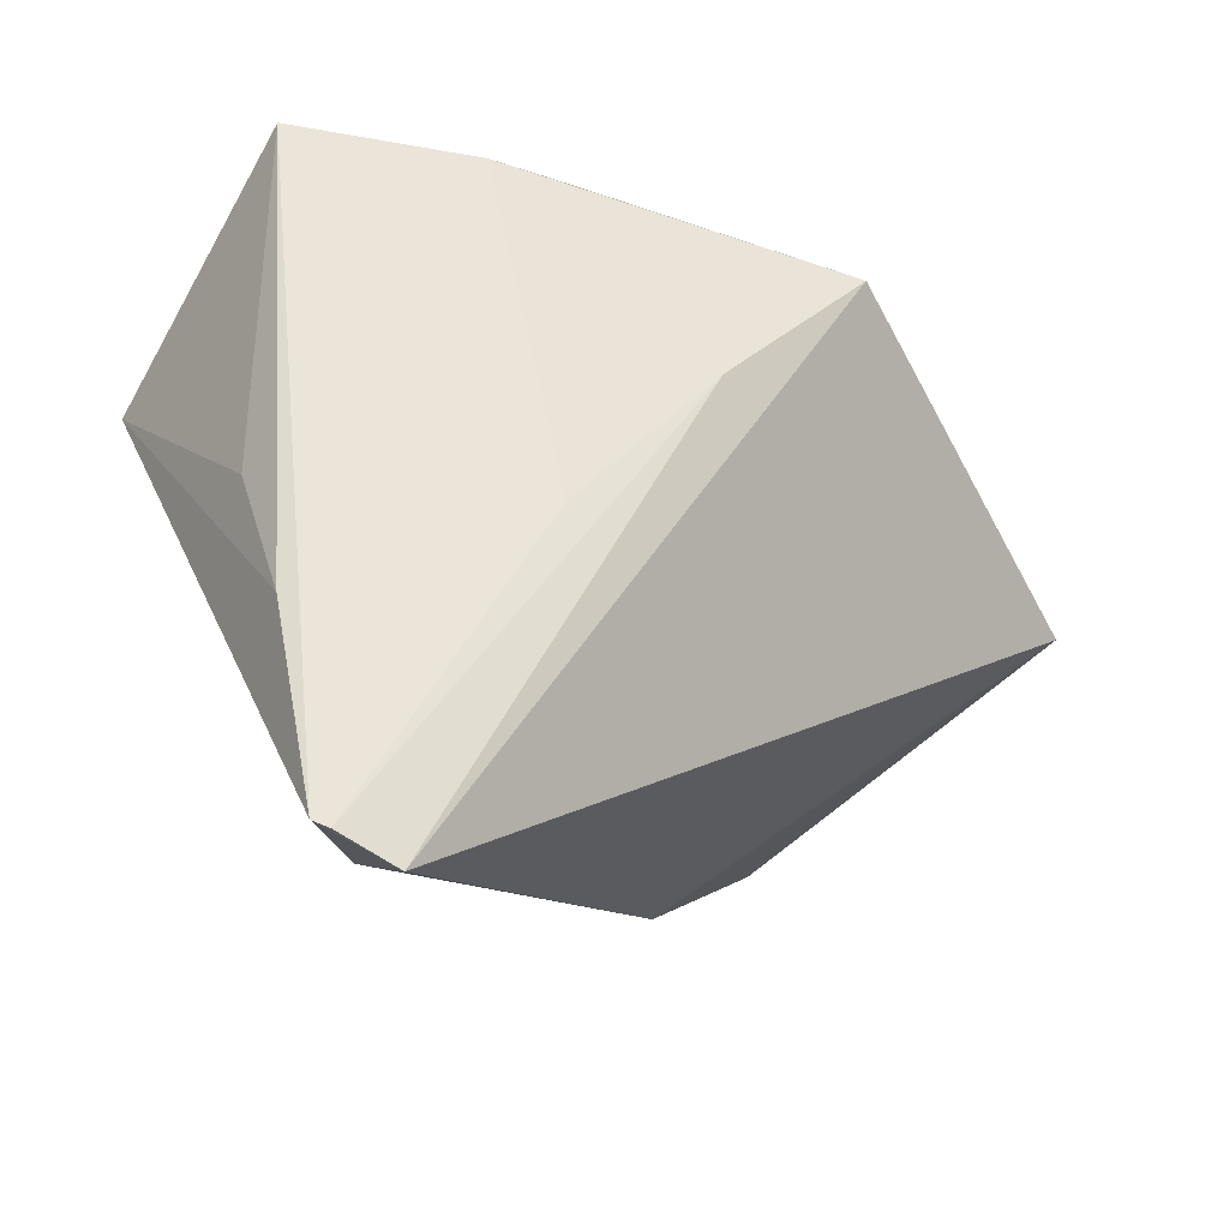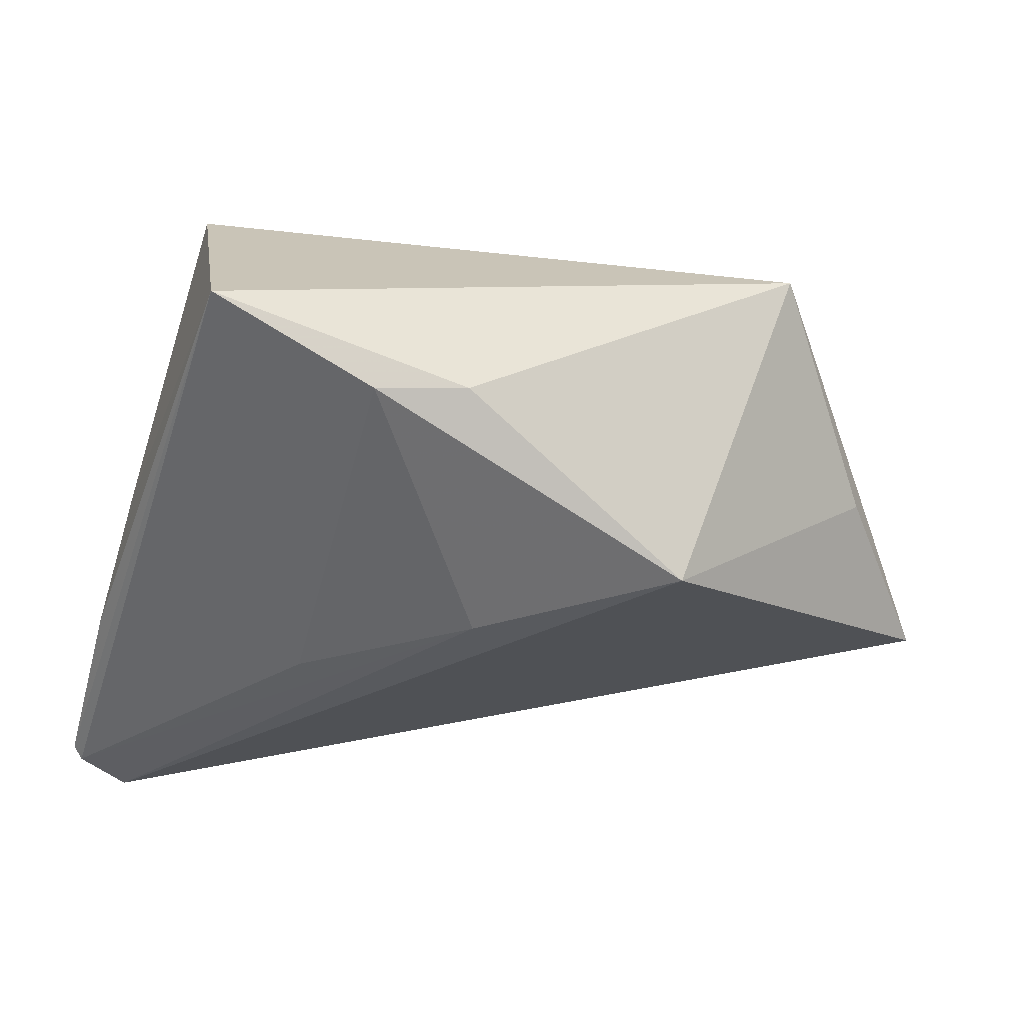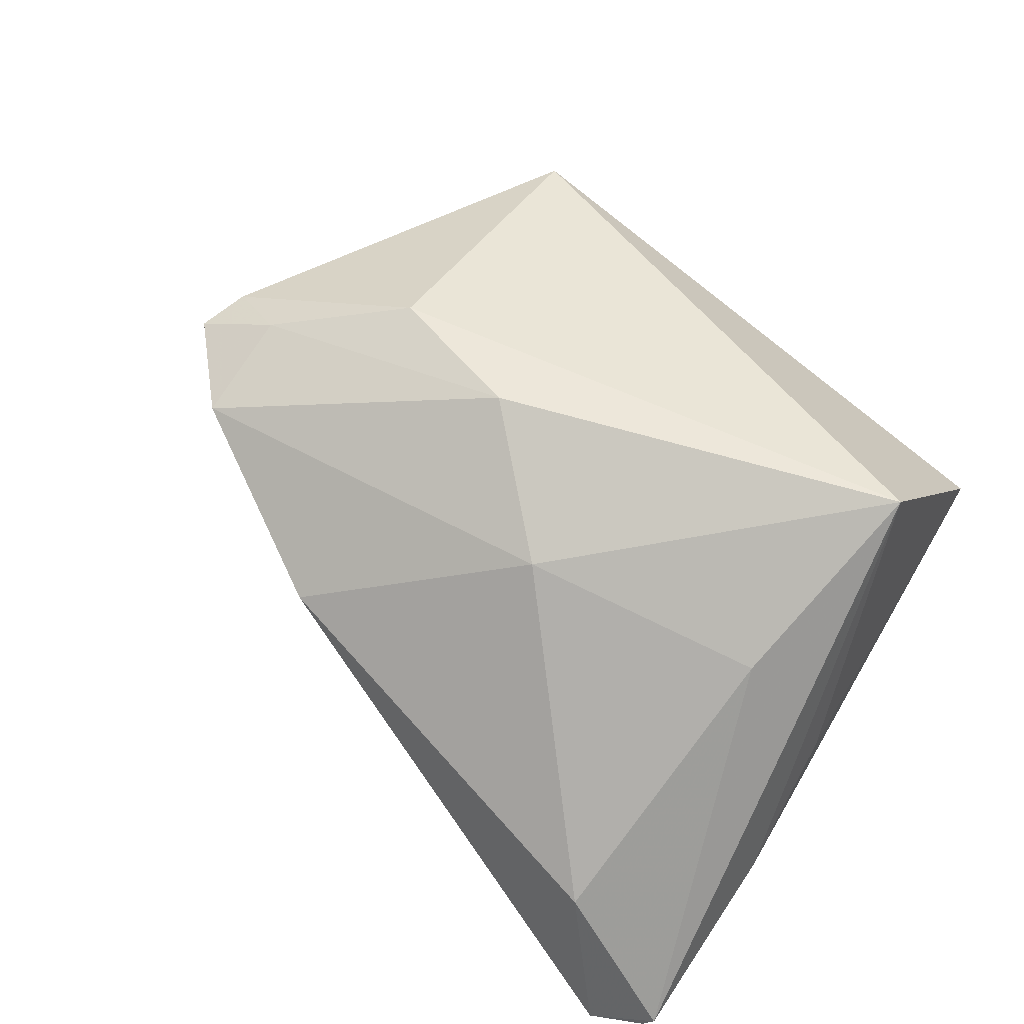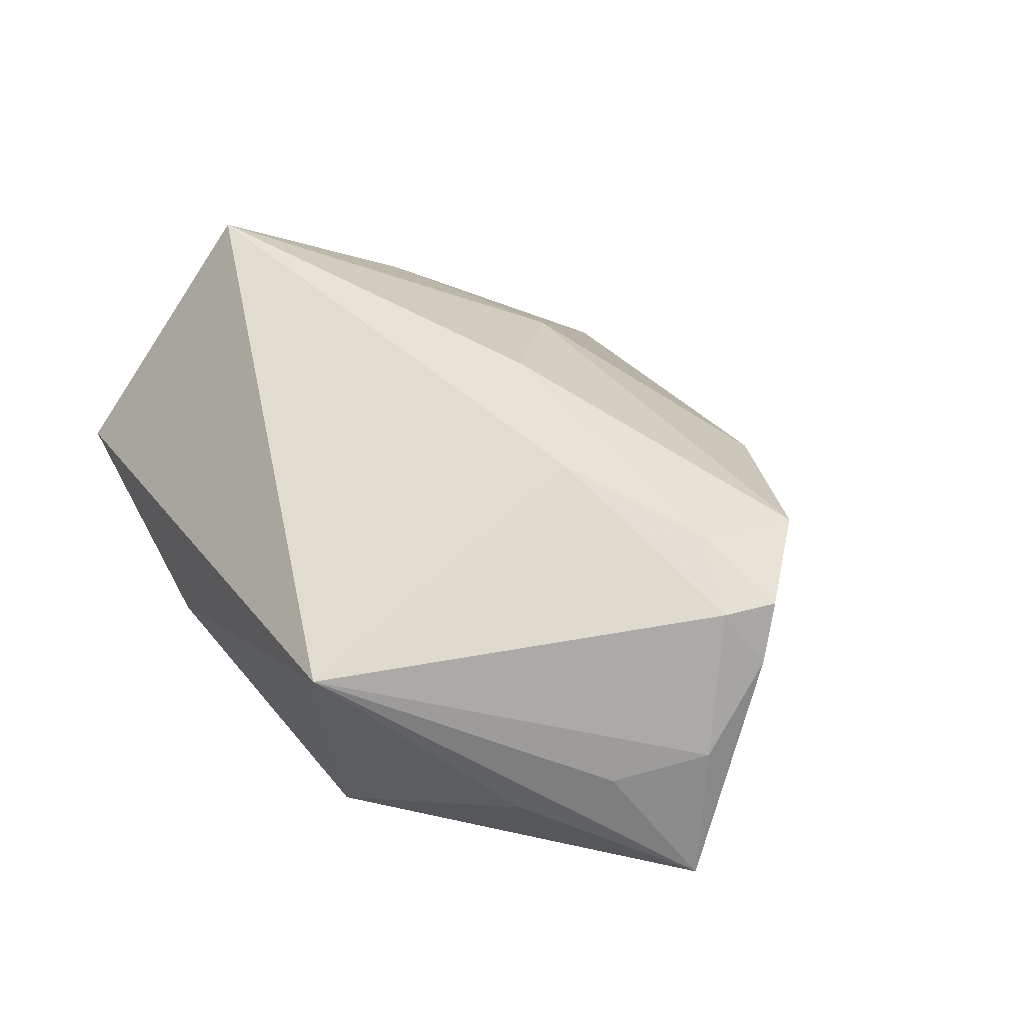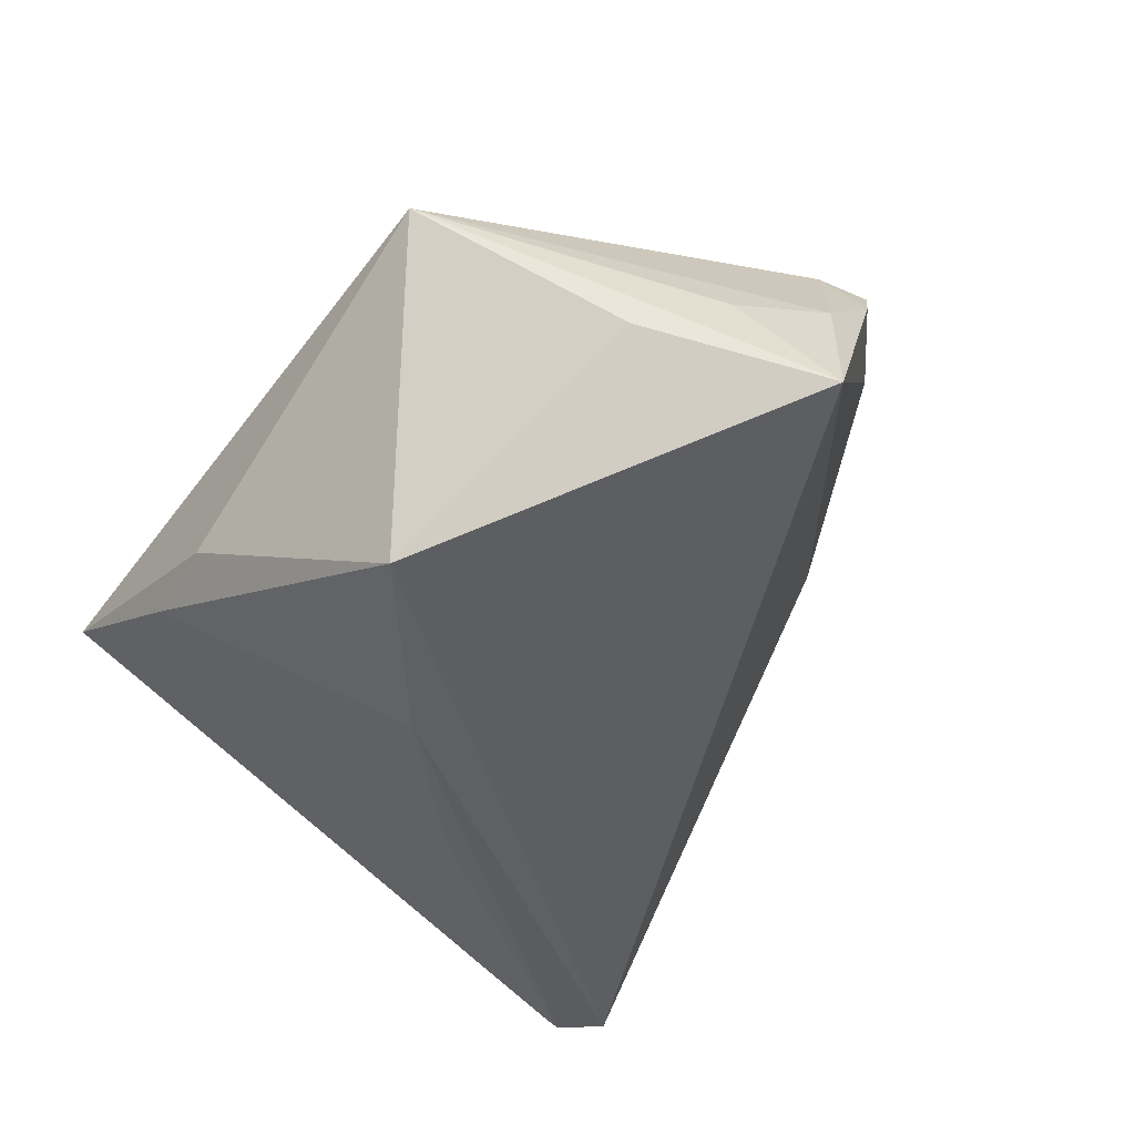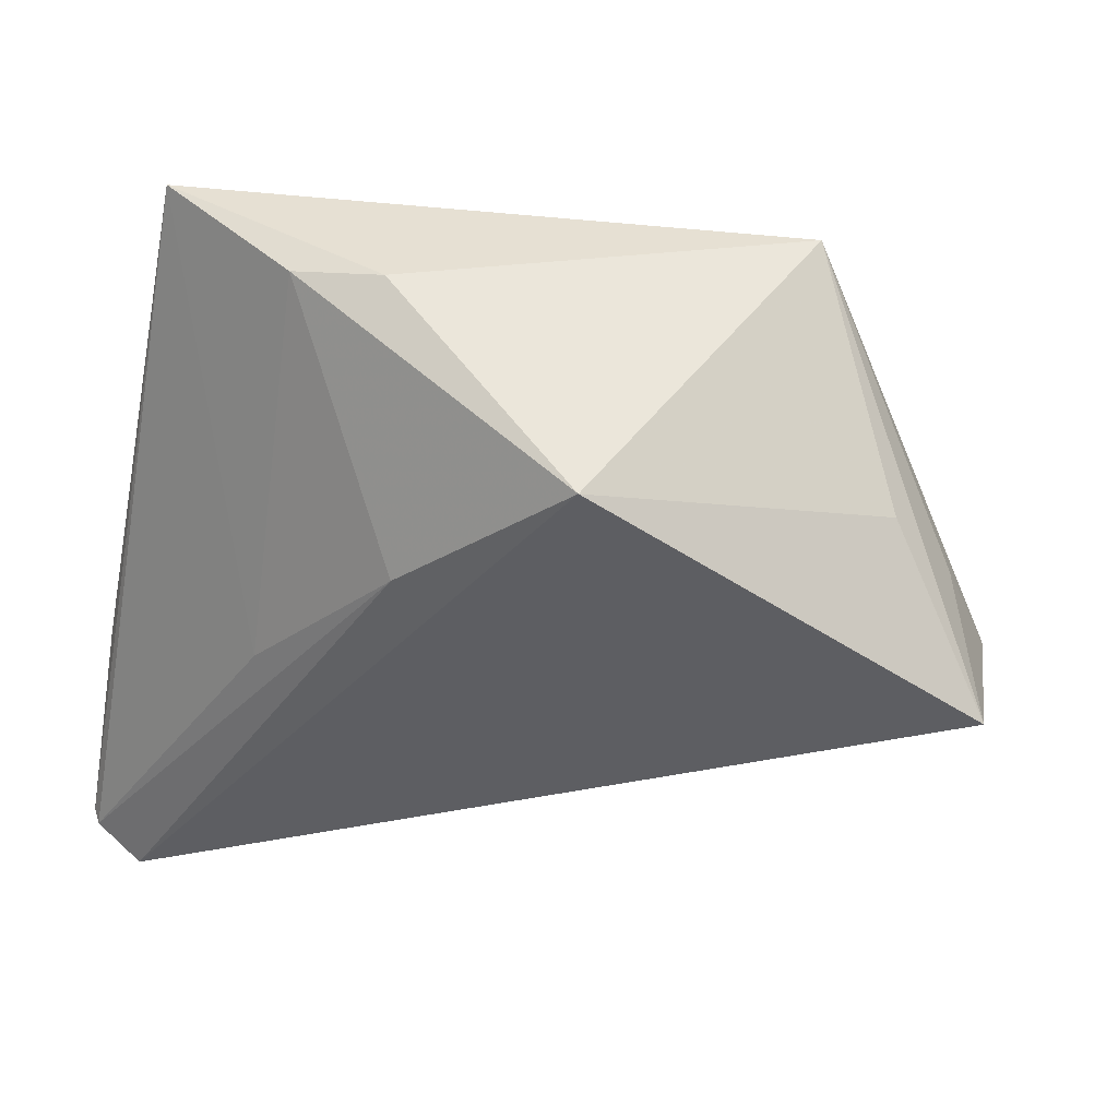
<metadata>
{"format":"obj","ext":"obj","renderer":"f3d","projection":"perspective","resolution":1024,"background":"white","views":[{"elev":-20.9,"azim":139.4,"up":"+Y"},{"elev":-30.9,"azim":165.9,"up":"+Z"},{"elev":60.5,"azim":38.0,"up":"+Z"},{"elev":42.2,"azim":-120.9,"up":"+Z"},{"elev":-42.4,"azim":-128.0,"up":"+Z"},{"elev":40.1,"azim":-159.3,"up":"+Y"}]}
</metadata>
<code>
v 0.02285 -0.008225 -0.02454
v 0.02182 0.03659 -0.009759
v -0.04715 0.01828 -0.005438
v 0.04889 -0.02143 -0.01469
v -0.05206 -0.0153 0.01782
v 0.00799 -0.01851 0.02085
v 0.003628 0.0107 -0.02643
v -0.0265 -0.0006887 0.02762
v -0.03168 0.03822 0.01439
v -0.04135 -0.02532 0.0187
v 0.03753 -0.01074 0.01522
v -0.007664 -0.00545 0.02933
v -0.05729 -0.002953 0.001989
v -0.0182 0.02905 -0.02643
v 0.04172 0.01366 0.02894
v 0.04991 -0.04508 -0.02315
v -0.01732 -0.03645 0.008736
v 0.03425 -0.04285 -0.007535
v -0.05481 -0.01215 0.01147
v -0.05291 0.008367 -0.0005216
v 0.04706 -0.005762 -0.004668
v 0.01064 0.03822 -0.008992
v -0.05077 -0.008679 0.01803
v 0.04201 0.03756 0.0001553
v -0.04216 -0.01185 0.02238
v 0.0421 -0.04897 -0.02643
v -0.06102 0.0004499 -0.01481
v 0.04867 -0.04594 -0.02464
f 17 10 27
f 24 9 15
f 27 14 26
f 26 17 27
f 7 26 14
f 27 9 3
f 3 14 27
f 9 14 3
f 22 9 24
f 22 14 9
f 20 9 27
f 10 17 6
f 10 6 12
f 12 6 15
f 24 15 21
f 2 7 14
f 2 22 24
f 14 22 2
f 24 1 2
f 2 1 7
f 13 20 27
f 13 23 9
f 9 20 13
f 18 26 16
f 18 6 17
f 17 26 18
f 9 23 8
f 8 15 9
f 8 12 15
f 16 24 4
f 24 21 4
f 4 15 16
f 4 21 15
f 28 24 16
f 28 1 24
f 16 26 28
f 26 7 28
f 7 1 28
f 19 5 23
f 23 13 19
f 19 13 27
f 27 10 19
f 10 5 19
f 15 6 11
f 6 18 11
f 16 15 11
f 11 18 16
f 23 5 25
f 25 8 23
f 25 5 10
f 10 12 25
f 12 8 25

</code>
